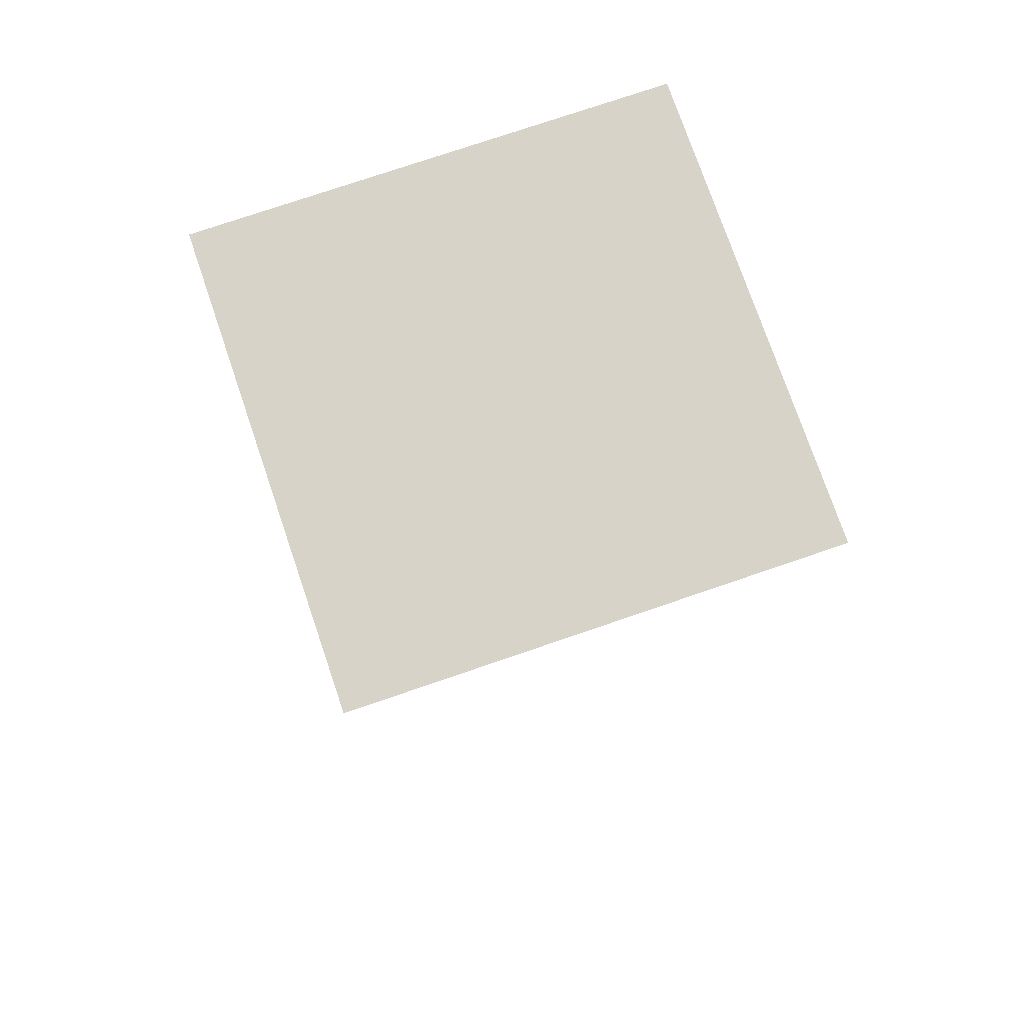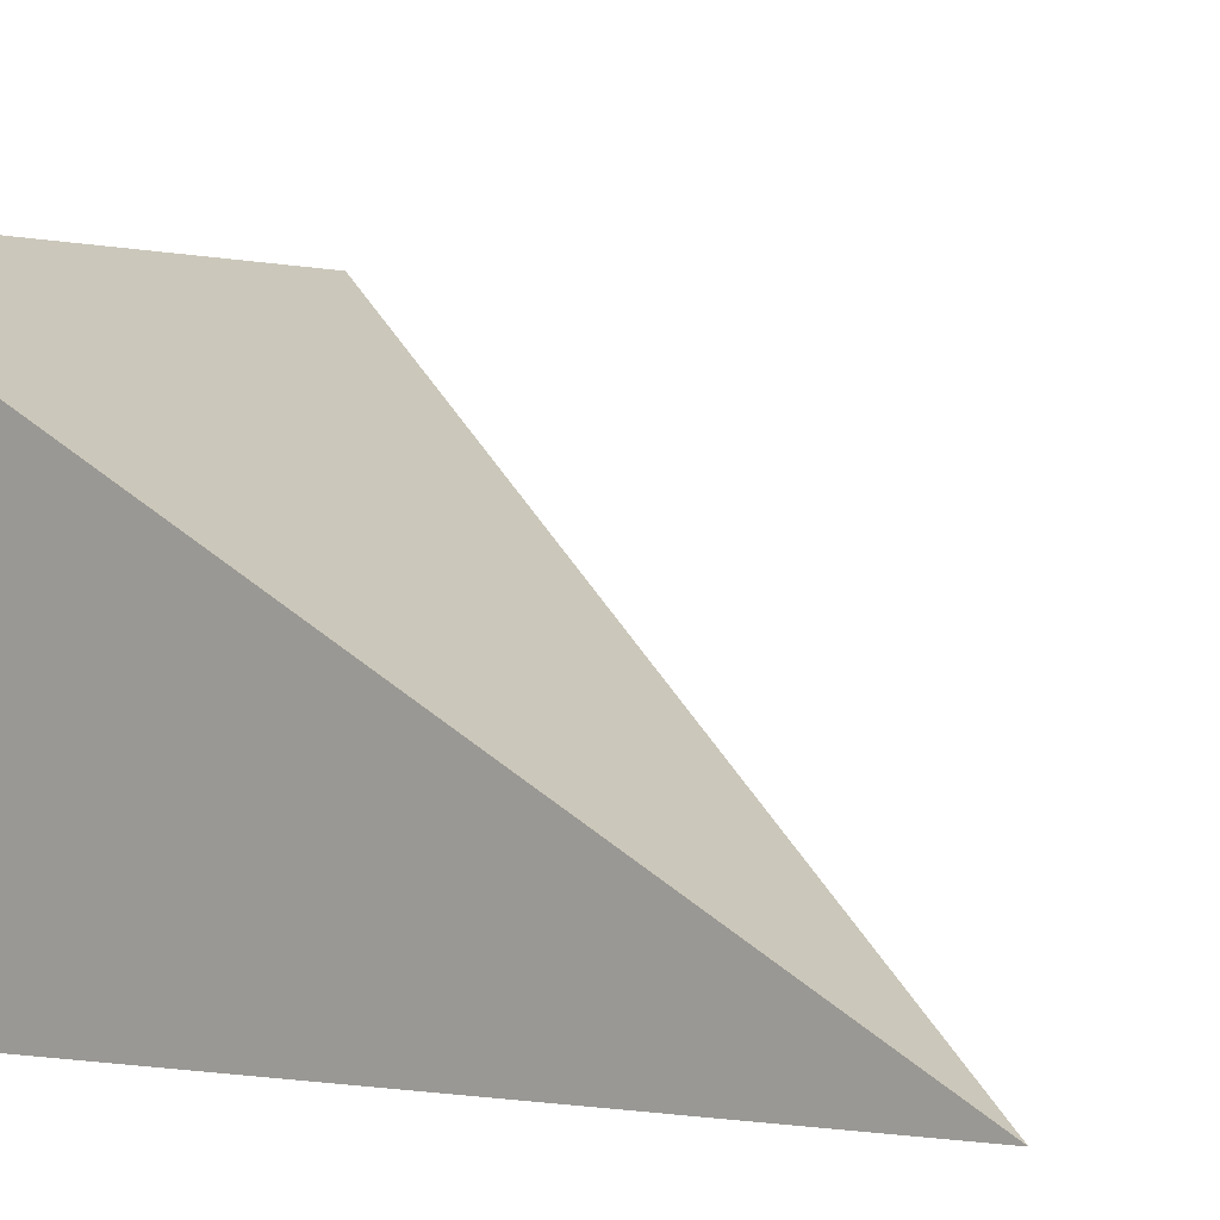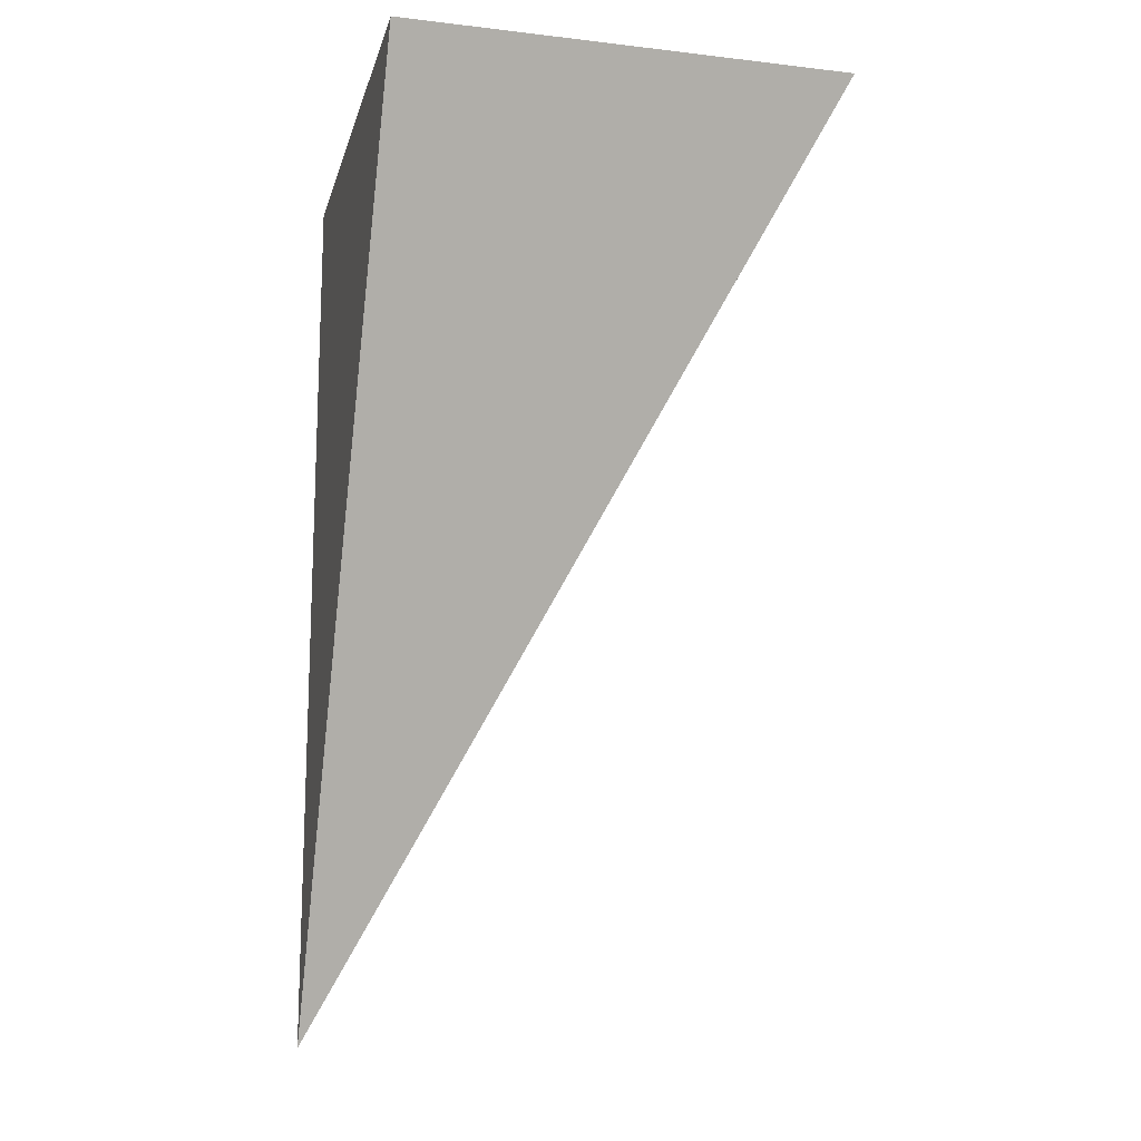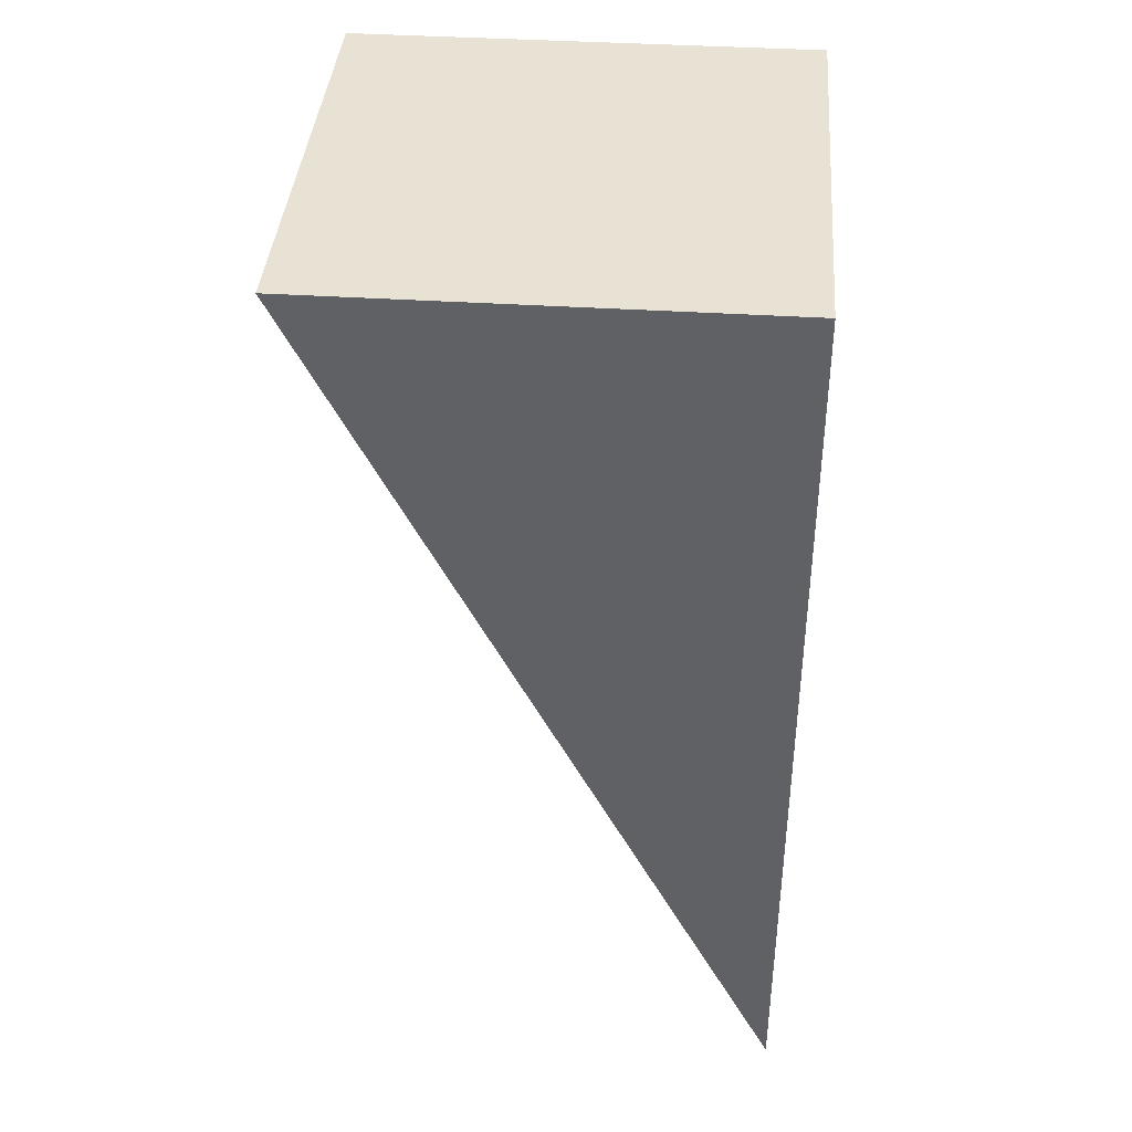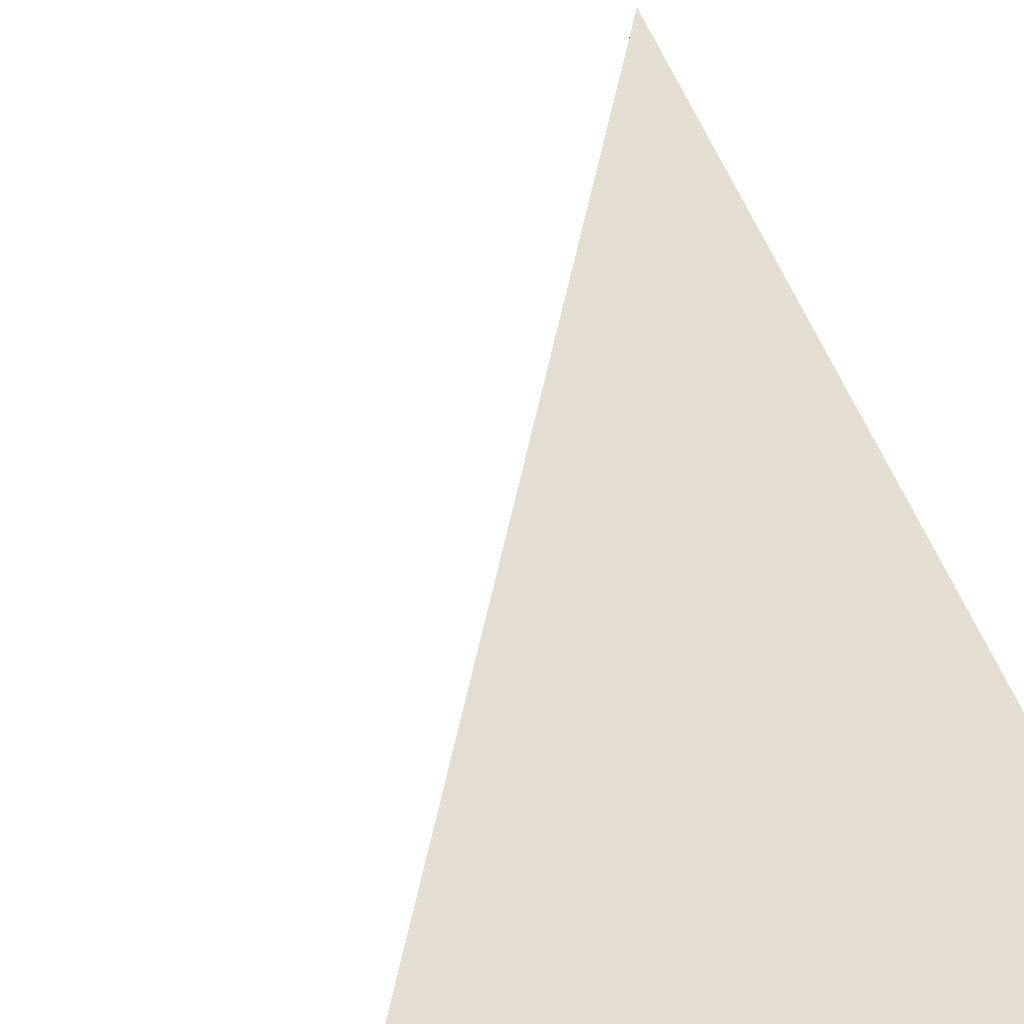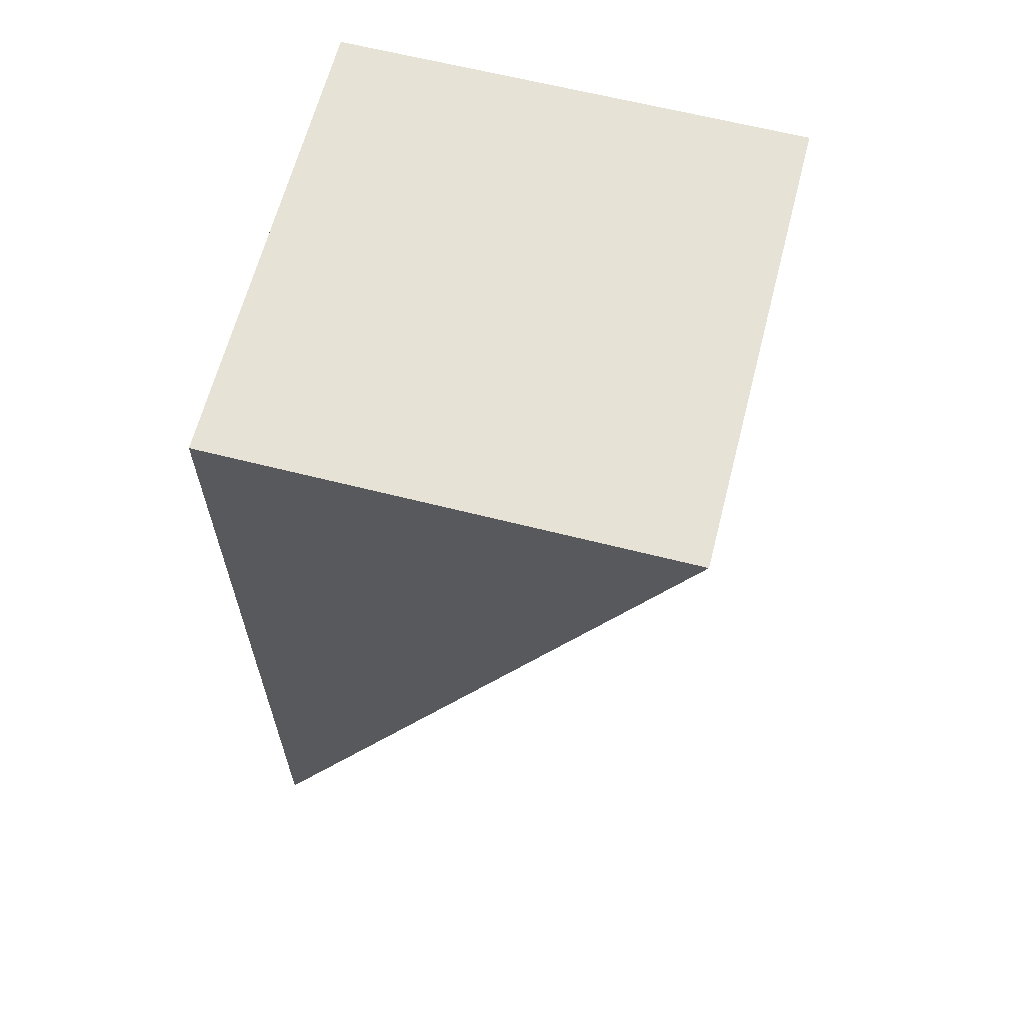
<metadata>
{"format":"obj","ext":"obj","renderer":"f3d","projection":"perspective","resolution":1024,"background":"white","views":[{"elev":75.9,"azim":-108.9,"up":"+Z"},{"elev":-1.5,"azim":134.2,"up":"+Y"},{"elev":-15.0,"azim":166.0,"up":"+Z"},{"elev":39.9,"azim":4.5,"up":"+Z"},{"elev":66.7,"azim":-16.2,"up":"+Y"},{"elev":63.7,"azim":104.4,"up":"+Z"}]}
</metadata>
<code>
g right
v 0 -0 0.5
v 0.5 -0.5 -0.5
v 0 -0.5 0.5
f 1 2 3
g top
v 0 -0 0.5
v 0.5 -0 0.5
v 0.5 -0.5 -0.5
v 0.5 -0.5 -0.5
f 4 5 6 7
g bottom
v 0.5 -0.5 0.5
v 0 -0.5 0.5
v 0.5 -0.5 -0.5
v 0.5 -0.5 -0.5
f 8 9 10 11
g left
v 0.5 -0 0.5
v 0.5 -0.5 0.5
v 0.5 -0.5 -0.5
f 12 13 14
g back
v 0.5 -0 0.5
v 0 -0 0.5
v 0 -0.5 0.5
v 0.5 -0.5 0.5
f 15 16 17 18

</code>
